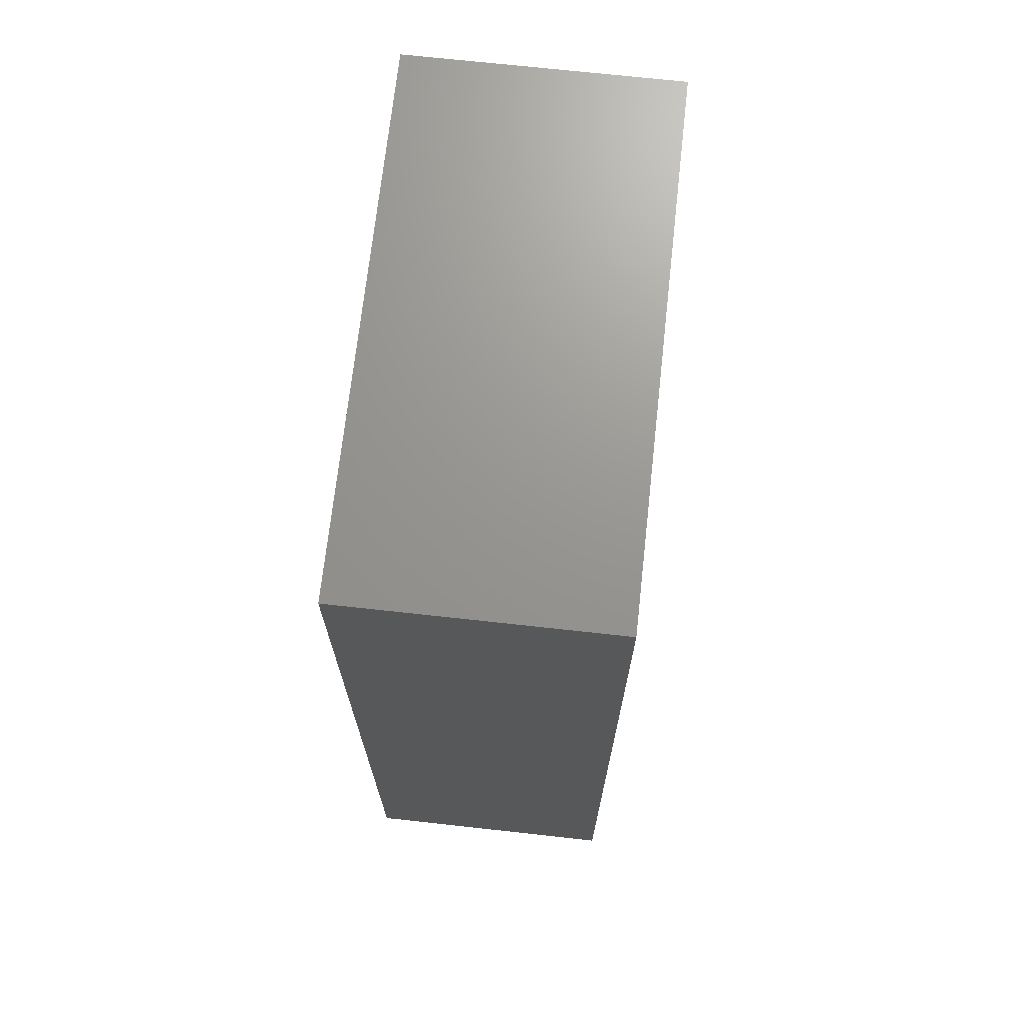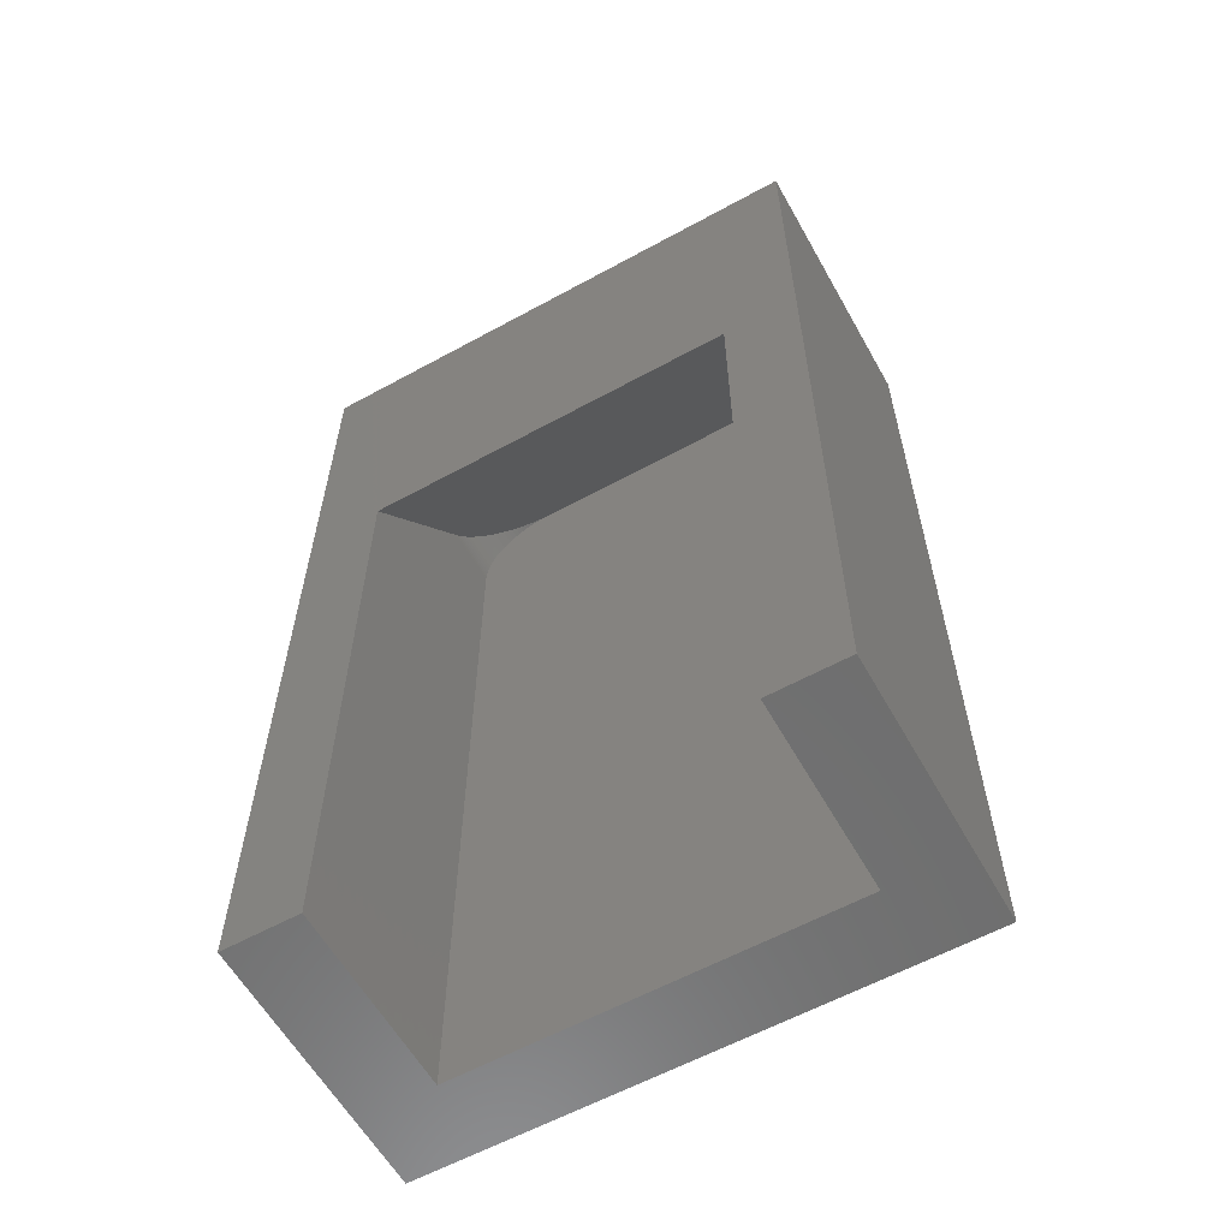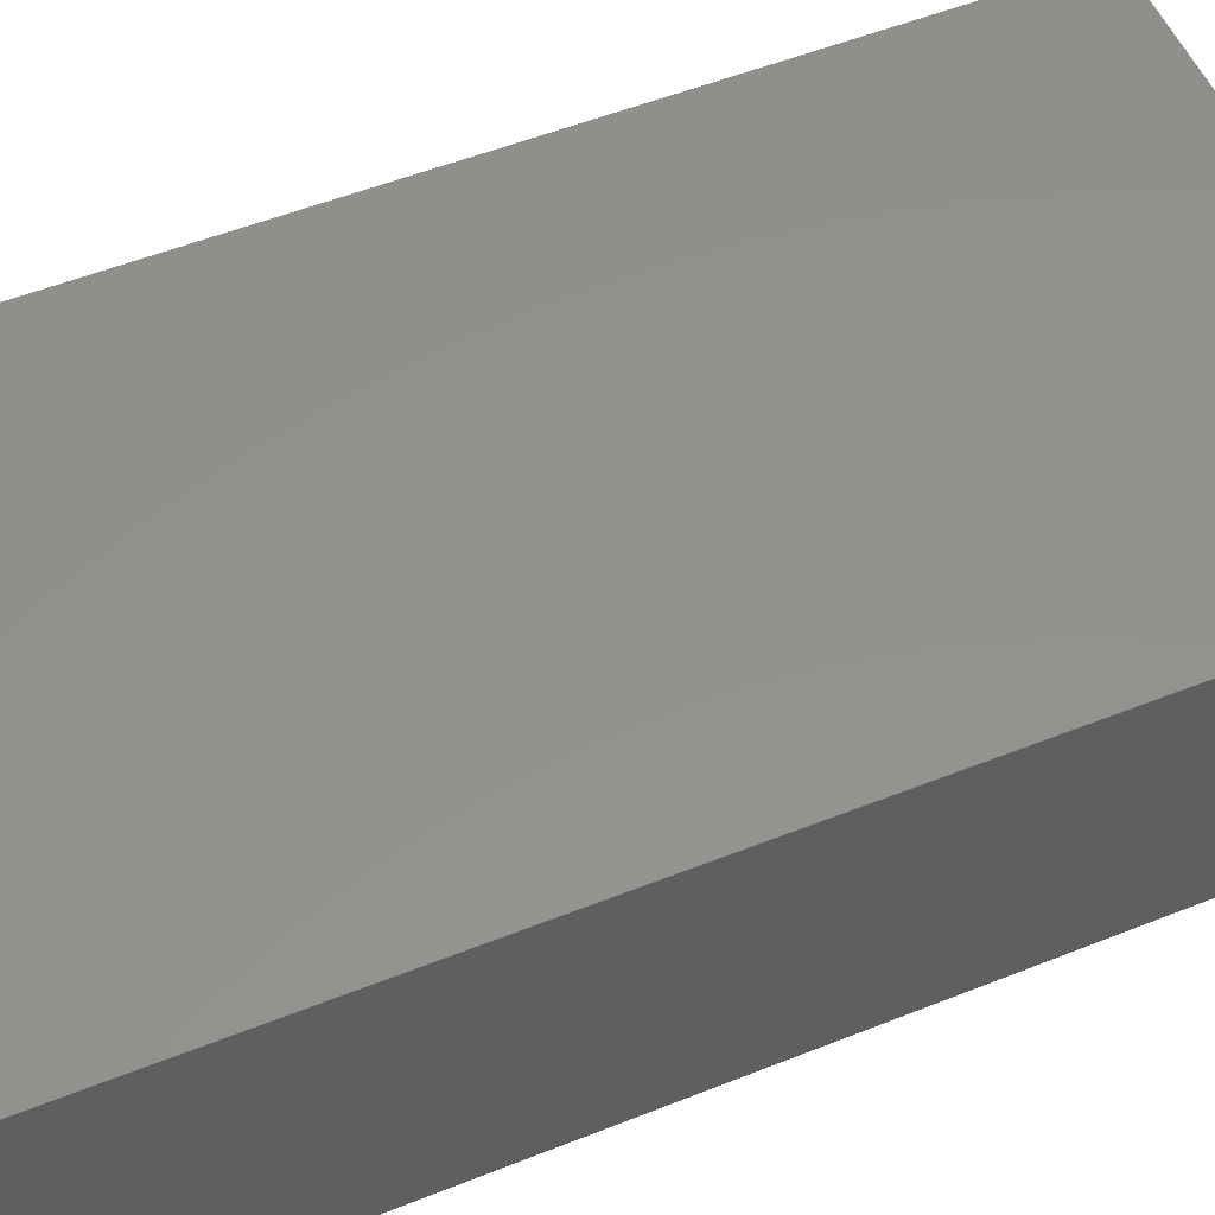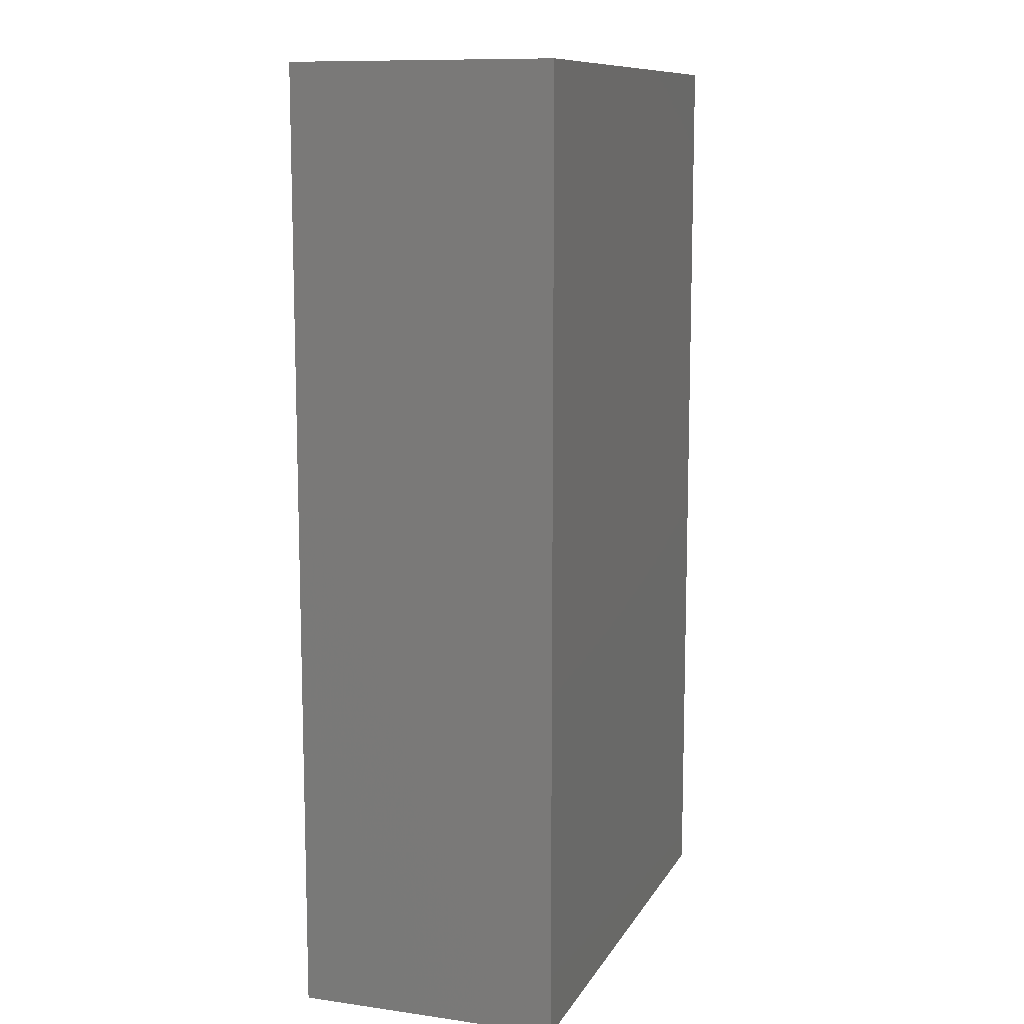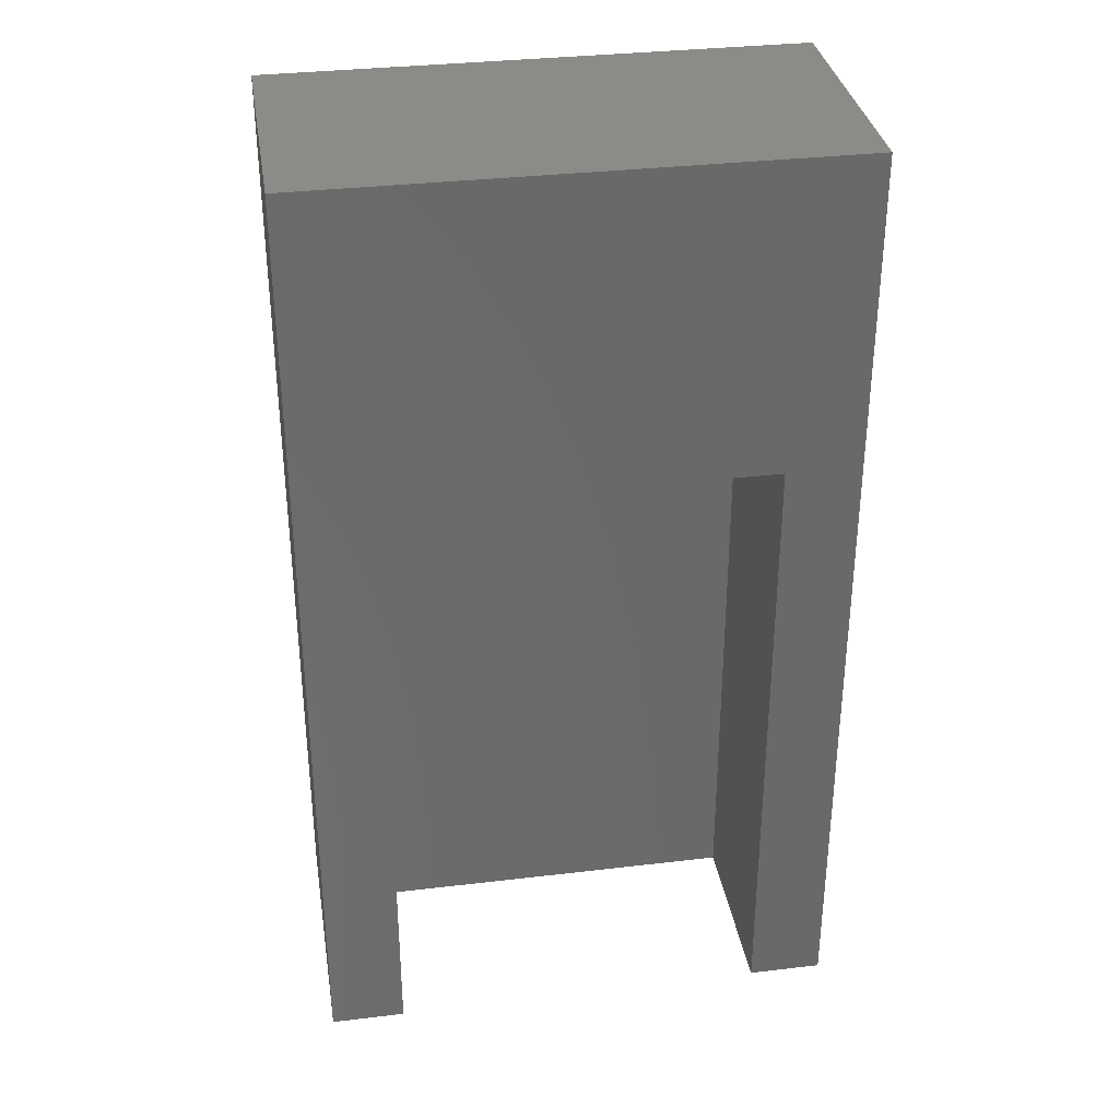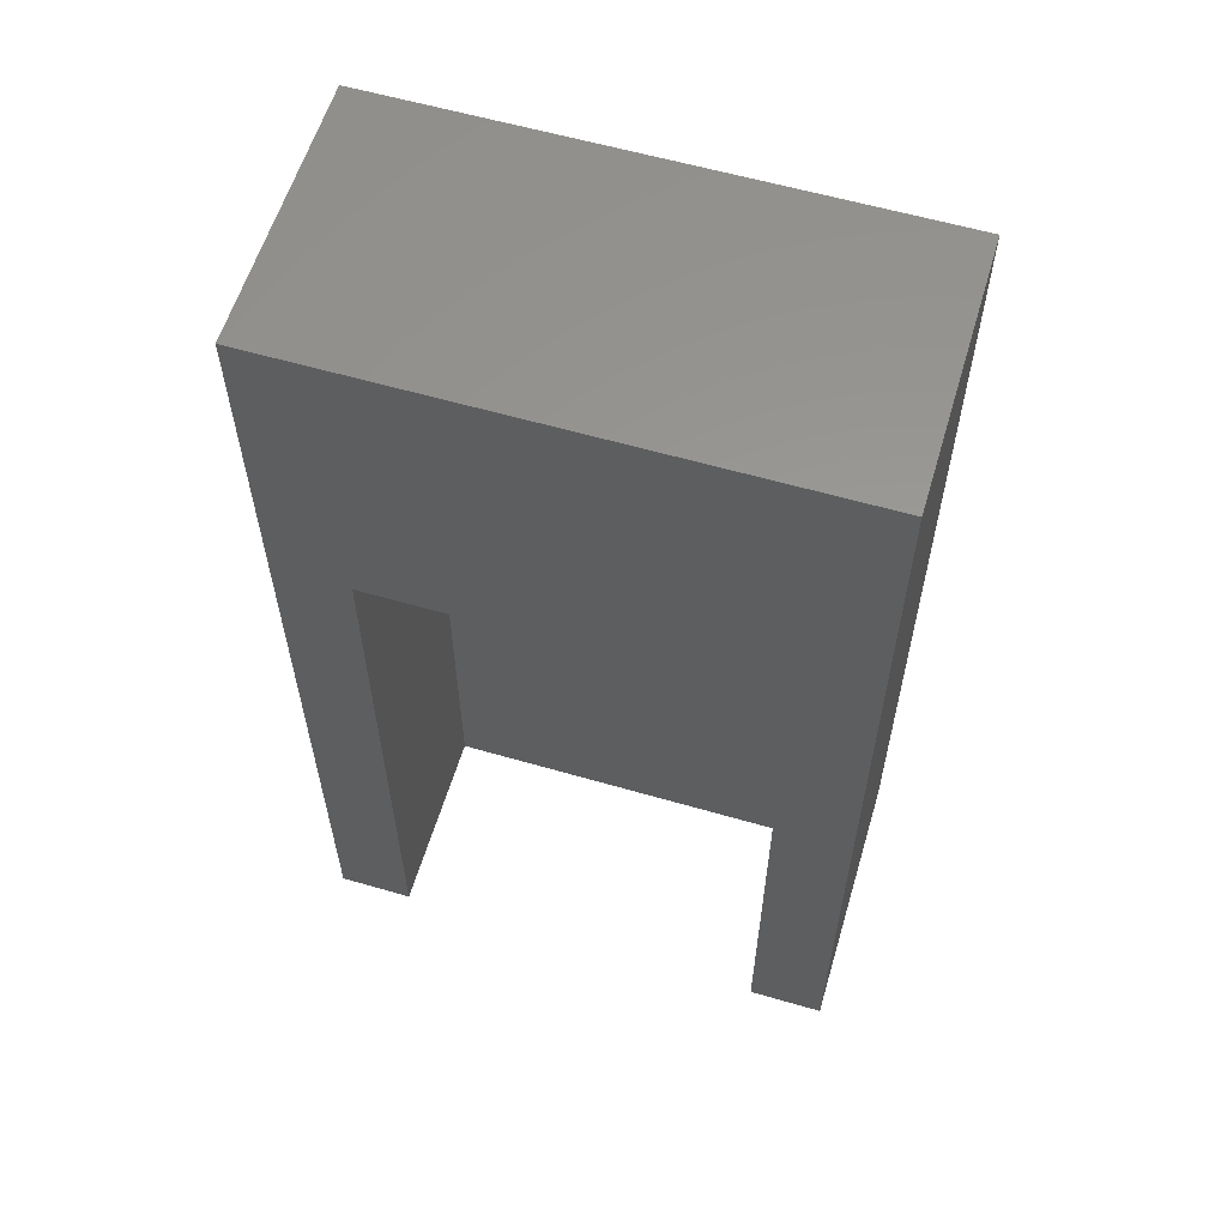
<metadata>
{"format":"stl","ext":"stl","renderer":"f3d","projection":"perspective","resolution":1024,"background":"white","views":[{"elev":70.5,"azim":-83.7,"up":"+Y"},{"elev":-59.9,"azim":-150.7,"up":"+Y"},{"elev":54.3,"azim":-112.9,"up":"+Z"},{"elev":10.8,"azim":-70.9,"up":"+Y"},{"elev":33.8,"azim":170.8,"up":"+Y"},{"elev":59.4,"azim":-163.4,"up":"+Y"}]}
</metadata>
<code>
# stl→obj: 116 verts, 228 faces
v 0 5 12.7
v -5 5 0
v 0 5 0
v 0 47.62 0
v -5 5 17.7
v -5 68.5 17.7
v 25.4 5 12.7
v 30.4 5 17.7
v -5 68.5 0
v 0 58.5 12.7
v 0 58.5 8.7
v 5 63.5 12.7
v 30.4 68.5 0
v 20.4 63.5 12.7
v 0.009866 58.81 12.7
v 0.009866 58.81 8.951
v 0.03943 59.13 12.7
v 0.03943 59.13 9.201
v 0.08856 59.44 9.45
v 0.1571 59.74 12.7
v 0.1571 59.74 9.695
v 0.2447 60.05 12.7
v 0.2447 60.05 9.936
v 0.3511 60.34 10.17
v 0.4759 60.63 12.7
v 0.4759 60.63 10.4
v 0.08856 59.44 12.7
v 0.3511 60.34 12.7
v 0.6185 60.91 10.63
v 0.6185 60.91 12.7
v 0.7784 61.18 10.84
v 0.9549 61.44 12.7
v 0.9549 61.44 11.05
v 1.147 61.69 11.25
v 0.7784 61.18 12.7
v 1.355 61.92 12.7
v 1.355 61.92 11.44
v 1.577 62.14 11.62
v 1.147 61.69 12.7
v 1.577 62.14 12.7
v 1.813 62.35 11.78
v 2.061 62.55 12.7
v 2.061 62.55 11.94
v 1.813 62.35 12.7
v 2.321 62.72 12.7
v 2.321 62.72 12.08
v 2.591 62.88 12.21
v 2.591 62.88 12.7
v 2.871 63.02 12.32
v 2.871 63.02 12.7
v 3.159 63.15 12.7
v 3.159 63.15 12.42
v 3.455 63.26 12.7
v 3.455 63.26 12.5
v 3.757 63.34 12.57
v 3.757 63.34 12.7
v 24.92 60.63 12.7
v 4.063 63.41 12.63
v 4.063 63.41 12.7
v 4.373 63.46 12.7
v 4.373 63.46 12.67
v 4.686 63.49 12.69
v 4.686 63.49 12.7
v 25.4 47.62 0
v 25.4 5 0
v 30.4 5 0
v 24.04 61.92 11.44
v 20.71 63.49 12.69
v 21.03 63.46 12.67
v 21.34 63.41 12.63
v 21.64 63.34 12.57
v 21.95 63.26 12.5
v 22.24 63.15 12.42
v 23.82 62.14 11.62
v 22.53 63.02 12.32
v 22.81 62.88 12.21
v 23.08 62.72 12.08
v 23.59 62.35 11.78
v 23.34 62.55 11.94
v 25.4 58.5 8.7
v 25.39 58.81 8.951
v 25.36 59.13 9.201
v 25.31 59.44 9.45
v 25.24 59.74 9.695
v 25.16 60.05 9.936
v 24.92 60.63 10.4
v 25.05 60.34 10.17
v 24.78 60.91 10.63
v 24.62 61.18 10.84
v 24.45 61.44 11.05
v 24.25 61.69 11.25
v 30.4 68.5 17.7
v 20.71 63.49 12.7
v 21.03 63.46 12.7
v 21.34 63.41 12.7
v 21.64 63.34 12.7
v 25.4 58.5 12.7
v 25.39 58.81 12.7
v 25.36 59.13 12.7
v 25.31 59.44 12.7
v 25.24 59.74 12.7
v 25.16 60.05 12.7
v 25.05 60.34 12.7
v 23.59 62.35 12.7
v 23.82 62.14 12.7
v 21.95 63.26 12.7
v 22.24 63.15 12.7
v 22.53 63.02 12.7
v 22.81 62.88 12.7
v 23.34 62.55 12.7
v 23.08 62.72 12.7
v 24.62 61.18 12.7
v 24.78 60.91 12.7
v 24.25 61.69 12.7
v 24.04 61.92 12.7
v 24.45 61.44 12.7
f 1 2 3
f 2 4 3
f 4 1 3
f 5 2 1
f 2 5 6
f 5 1 7
f 6 5 8
f 2 9 4
f 2 6 9
f 10 1 4
f 10 4 11
f 4 12 11
f 9 13 4
f 13 9 6
f 4 14 12
f 15 11 16
f 17 16 18
f 17 18 19
f 20 19 21
f 22 21 23
f 22 23 24
f 11 12 16
f 16 12 18
f 11 15 10
f 16 17 15
f 25 24 26
f 17 19 27
f 19 20 27
f 21 22 20
f 22 24 28
f 24 25 28
f 18 12 19
f 19 12 21
f 21 12 23
f 23 12 24
f 25 26 29
f 30 29 31
f 32 31 33
f 32 33 34
f 29 30 25
f 30 31 35
f 31 32 35
f 36 34 37
f 36 37 38
f 32 34 39
f 34 36 39
f 36 38 40
f 24 12 26
f 26 12 29
f 29 12 31
f 31 12 33
f 40 38 41
f 42 41 43
f 33 12 34
f 34 12 37
f 37 12 38
f 38 12 41
f 41 12 43
f 40 41 44
f 41 42 44
f 43 45 42
f 45 43 46
f 45 46 47
f 48 47 49
f 45 47 48
f 43 12 46
f 48 49 50
f 49 51 50
f 51 49 52
f 52 53 51
f 46 12 47
f 47 12 49
f 53 52 54
f 53 54 55
f 49 12 52
f 53 55 56
f 57 1 10
f 52 12 54
f 56 55 58
f 56 58 59
f 54 12 55
f 59 58 60
f 55 12 58
f 60 58 61
f 58 12 61
f 60 61 62
f 60 62 63
f 61 12 62
f 63 62 12
f 10 15 57
f 15 17 57
f 17 27 57
f 27 20 57
f 20 22 57
f 22 28 57
f 28 25 57
f 25 30 57
f 30 35 57
f 35 32 57
f 32 39 57
f 39 36 57
f 36 40 57
f 40 44 57
f 44 42 57
f 42 45 57
f 45 48 57
f 48 50 57
f 50 51 57
f 51 53 57
f 53 56 57
f 56 59 57
f 59 60 57
f 60 63 57
f 63 12 57
f 7 64 65
f 7 65 66
f 66 65 64
f 8 66 13
f 7 8 5
f 57 7 1
f 7 66 8
f 4 64 67
f 64 4 13
f 4 68 14
f 4 69 68
f 4 70 69
f 4 71 70
f 4 72 71
f 4 73 72
f 4 67 74
f 4 75 73
f 4 76 75
f 4 77 76
f 4 78 79
f 4 74 78
f 4 79 77
f 13 66 64
f 64 7 80
f 81 64 80
f 82 64 81
f 83 64 82
f 84 64 83
f 85 64 84
f 86 64 87
f 87 64 85
f 88 64 86
f 89 64 88
f 90 64 89
f 91 64 90
f 67 64 91
f 6 8 92
f 12 14 93
f 12 93 57
f 13 6 92
f 14 68 93
f 93 68 94
f 68 69 94
f 94 69 95
f 69 70 95
f 70 71 96
f 95 70 96
f 80 7 97
f 7 57 97
f 92 8 13
f 80 97 81
f 82 81 98
f 83 82 99
f 84 83 100
f 85 84 101
f 87 85 102
f 81 97 98
f 82 98 99
f 86 87 103
f 83 99 100
f 87 102 103
f 84 100 101
f 85 101 102
f 86 103 57
f 97 57 98
f 98 57 99
f 102 101 57
f 103 102 57
f 99 57 100
f 100 57 101
f 104 79 78
f 78 74 105
f 93 94 57
f 94 95 57
f 95 96 57
f 96 71 106
f 71 72 106
f 72 107 106
f 72 73 107
f 73 108 107
f 75 109 108
f 73 75 108
f 96 106 57
f 106 107 57
f 78 105 104
f 79 104 110
f 107 108 57
f 108 109 57
f 109 111 57
f 75 76 109
f 76 77 111
f 76 111 109
f 77 110 111
f 77 79 110
f 90 89 112
f 89 88 113
f 67 91 114
f 74 67 115
f 91 90 116
f 90 112 116
f 88 57 113
f 89 113 112
f 57 88 86
f 74 115 105
f 67 114 115
f 111 110 57
f 110 104 57
f 104 105 57
f 115 57 105
f 57 115 114
f 57 114 116
f 113 57 112
f 116 112 57
f 91 116 114

</code>
